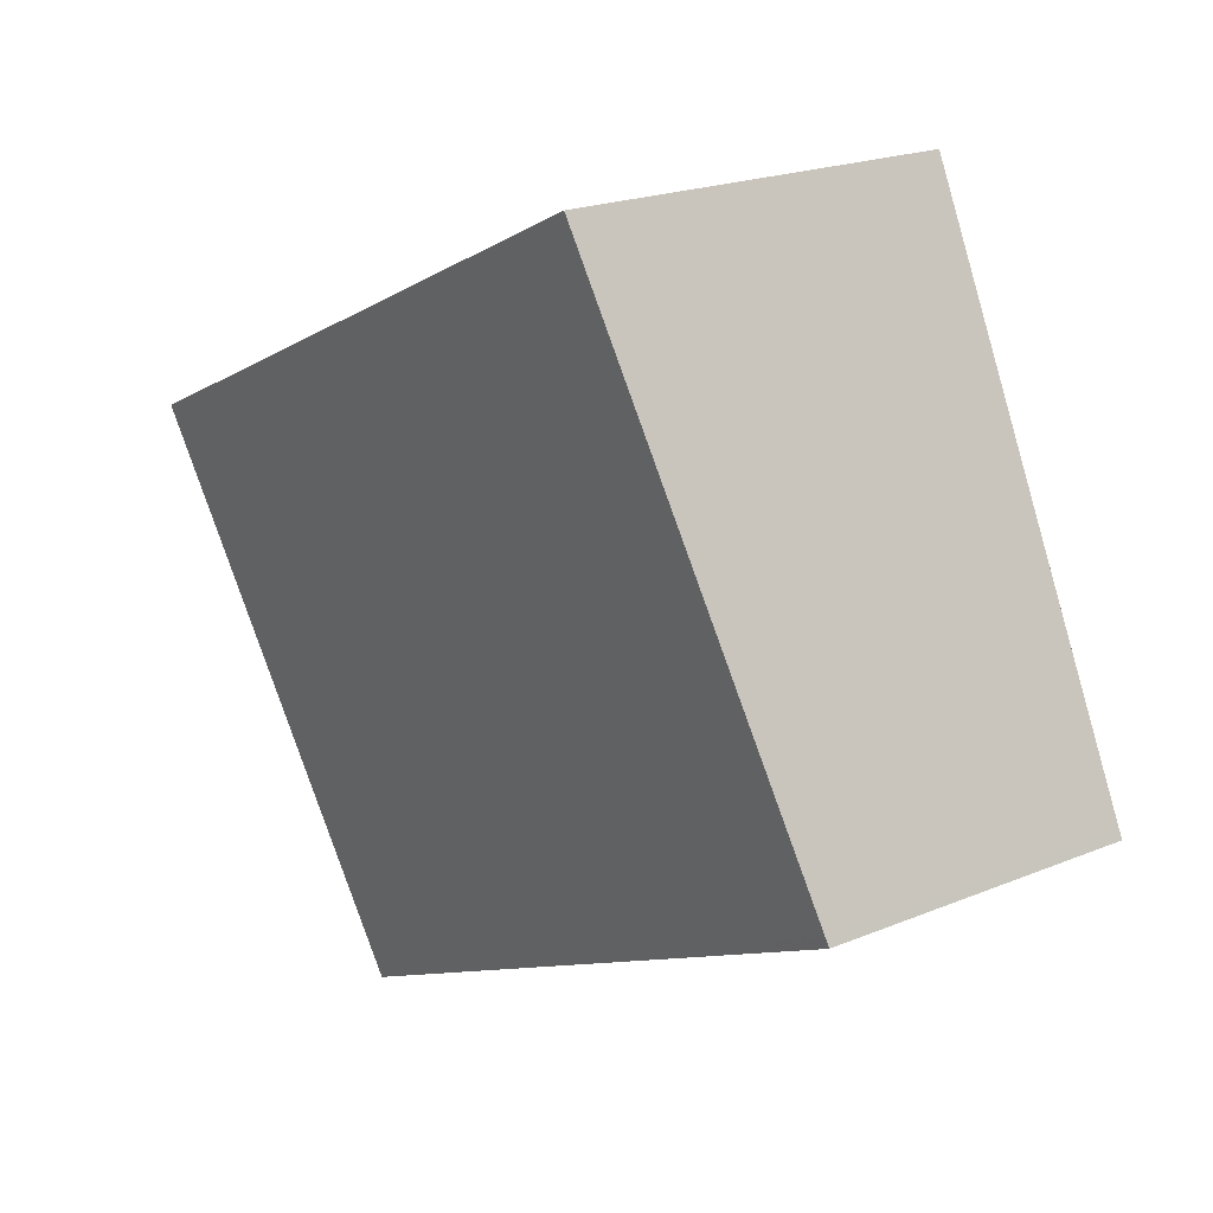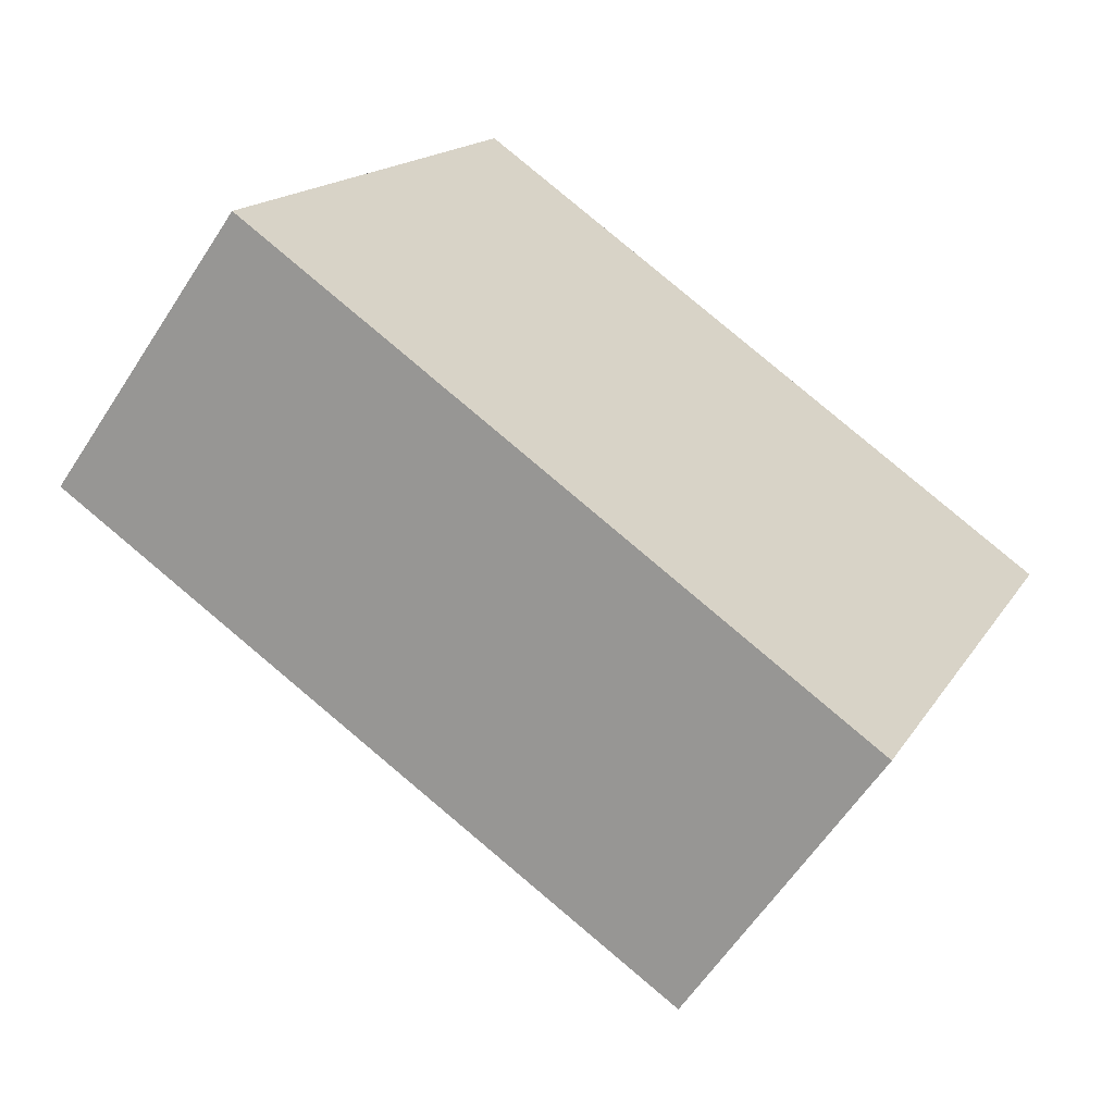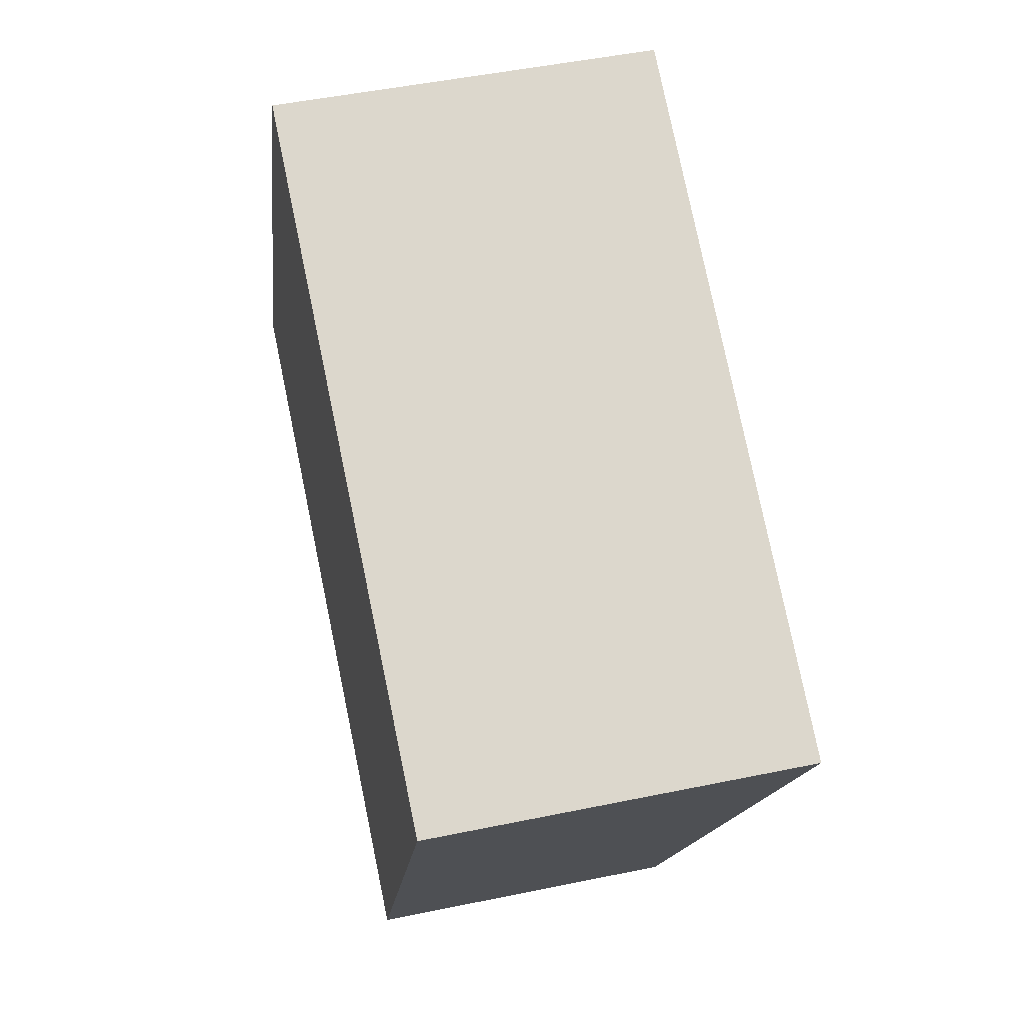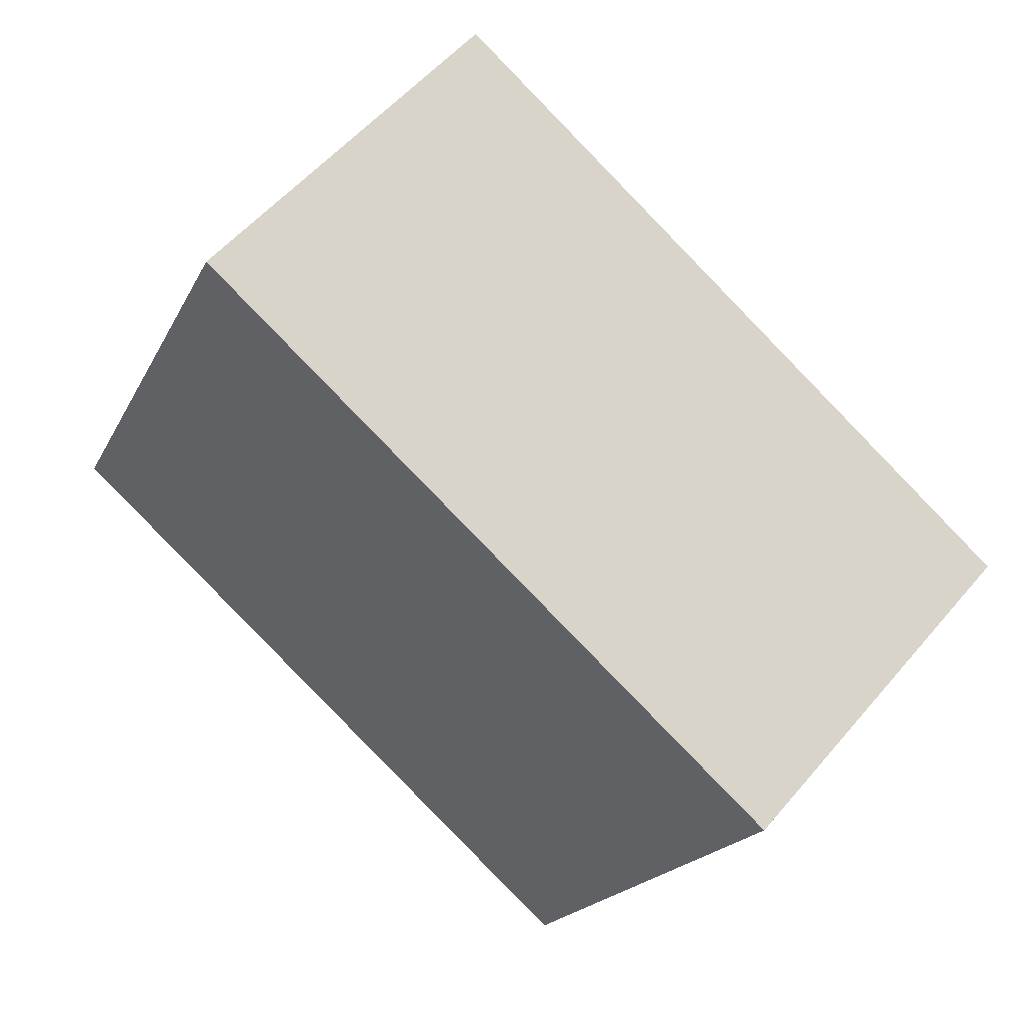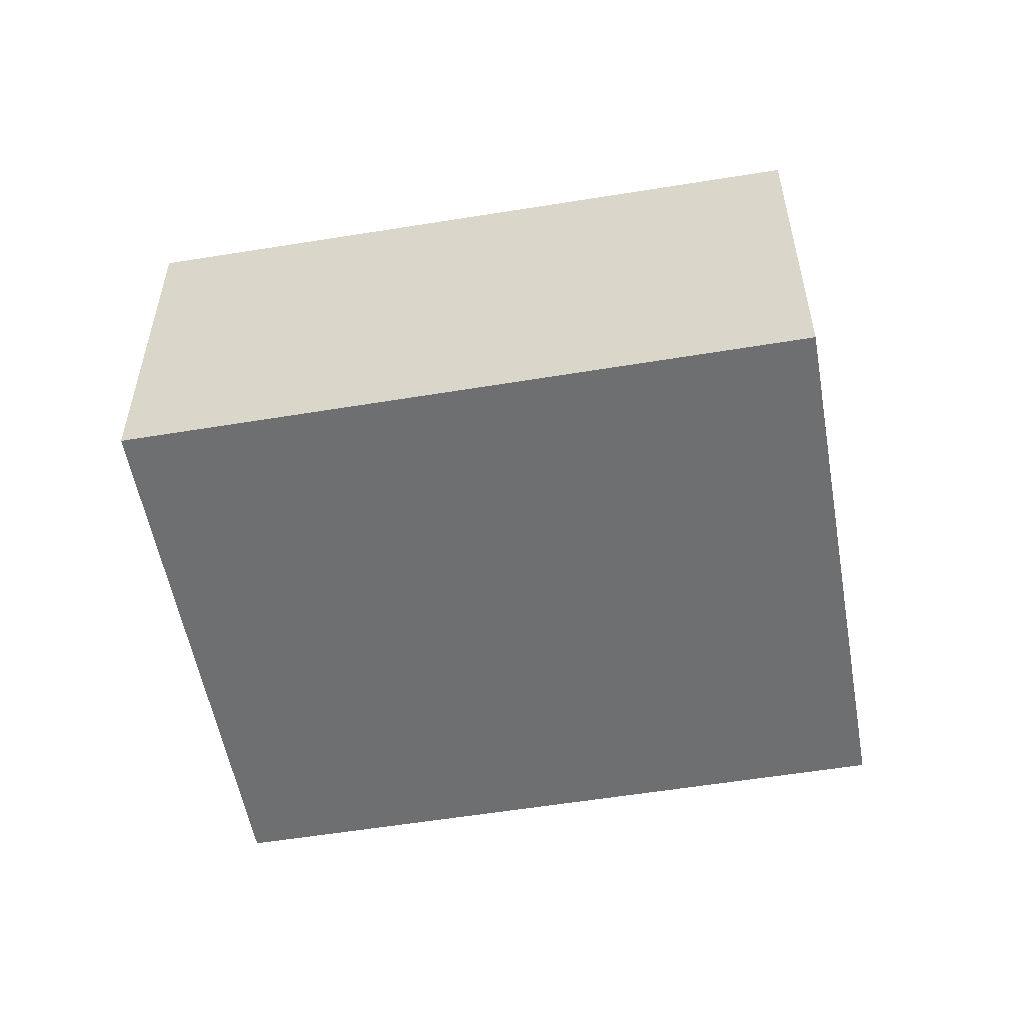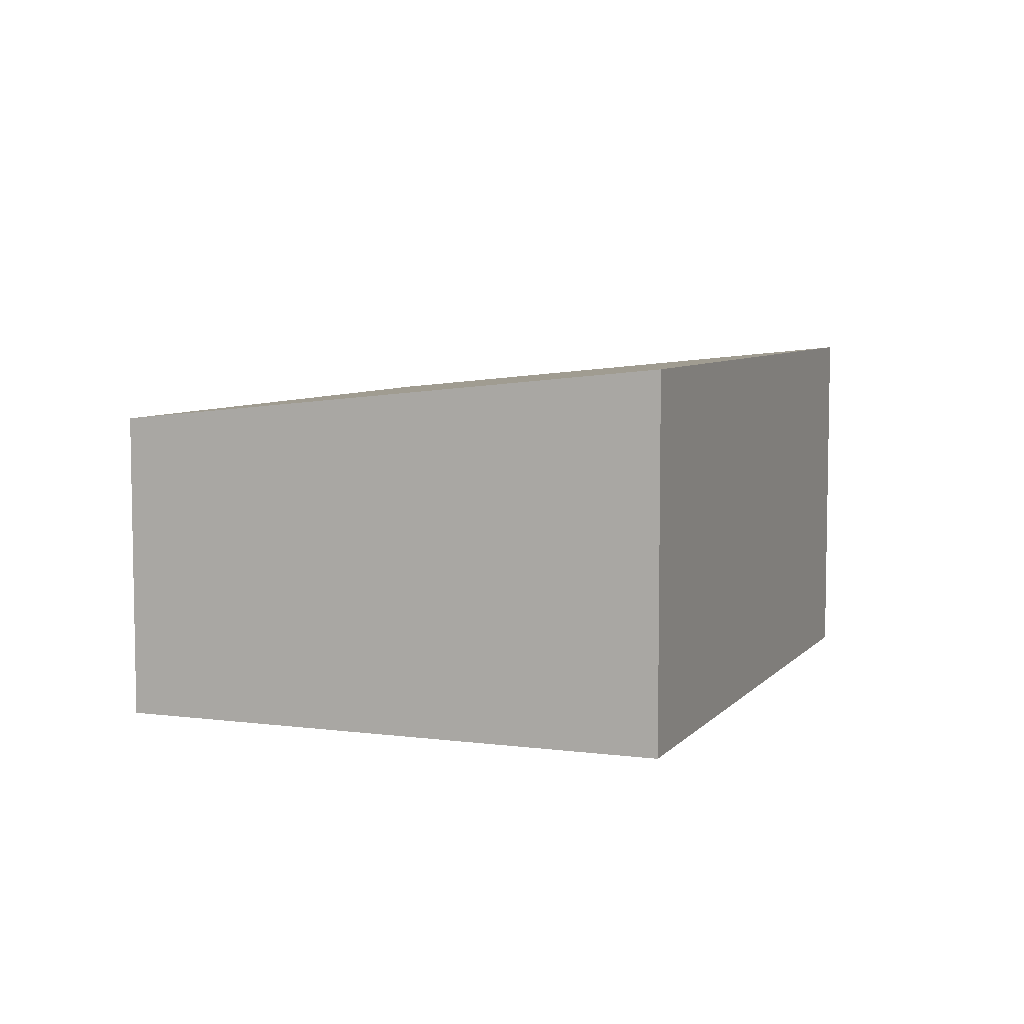
<metadata>
{"format":"obj","ext":"obj","renderer":"f3d","projection":"perspective","resolution":1024,"background":"white","views":[{"elev":20.7,"azim":53.2,"up":"+Y"},{"elev":-60.0,"azim":147.2,"up":"+Y"},{"elev":48.9,"azim":-103.0,"up":"+Y"},{"elev":54.7,"azim":-140.7,"up":"+Y"},{"elev":-54.5,"azim":-144.8,"up":"+Z"},{"elev":6.8,"azim":136.5,"up":"+Z"}]}
</metadata>
<code>
v -2338 -2169 1.815
v -2337 -2172 1.515
v -2340 -2173 1.483
v -2341 -2171 1.783
v -2341 -2171 1.778
v -2338 -2169 1.81
v -2340 -2171 1.789
v -2340 -2171 1.784
v -2339 -2173 1.489
v -2338 -2170 1.812
v -2338 -2170 1.807
v -2337 -2172 1.512
v -2337 -2172 1.52
v -2337 -2172 1.518
v -2339 -2173 1.494
v -2340 -2173 1.489
v -2338 -2169 1.81
v -2338 -2169 1.815
v -2338 -2169 -2.22e-16
v -2338 -2169 -2.22e-16
v -2337 -2172 1.512
v -2337 -2172 1.515
v -2337 -2172 0
v -2337 -2172 0
v -2340 -2173 1.489
v -2340 -2173 1.483
v -2340 -2173 0
v -2340 -2173 0
v -2340 -2171 1.789
v -2341 -2171 1.783
v -2341 -2171 0
v -2340 -2171 2.22e-16
v -2341 -2171 1.783
v -2341 -2171 1.778
v -2341 -2171 0
v -2341 -2171 0
v -2337 -2172 1.52
v -2338 -2169 1.81
v -2338 -2169 -2.22e-16
v -2337 -2172 0
v -2338 -2170 1.812
v -2340 -2171 1.789
v -2340 -2171 2.22e-16
v -2338 -2170 0
v -2340 -2173 1.483
v -2339 -2173 1.489
v -2339 -2173 0
v -2340 -2173 0
v -2338 -2169 1.815
v -2338 -2170 1.812
v -2338 -2170 0
v -2338 -2169 -2.22e-16
v -2339 -2173 1.489
v -2337 -2172 1.512
v -2337 -2172 0
v -2339 -2173 0
v -2337 -2172 1.515
v -2337 -2172 1.52
v -2337 -2172 0
v -2337 -2172 0
v -2341 -2171 1.778
v -2340 -2173 1.489
v -2340 -2173 0
v -2341 -2171 0
v -2338 -2169 0
v -2337 -2172 0
v -2340 -2173 0
v -2341 -2171 0
f 16 5 8 15
f 8 5 4 7
f 11 8 7 10
f 15 8 11 14
f 10 1 6 11
f 14 11 6 13
f 13 2 12 14
f 14 12 9 15
f 15 9 3 16
f 18 19 20 17
f 22 23 24 21
f 26 27 28 25
f 30 31 32 29
f 34 35 36 33
f 38 39 40 37
f 42 43 44 41
f 46 47 48 45
f 50 51 52 49
f 54 55 56 53
f 58 59 60 57
f 62 63 64 61
f 66 67 68 65

</code>
